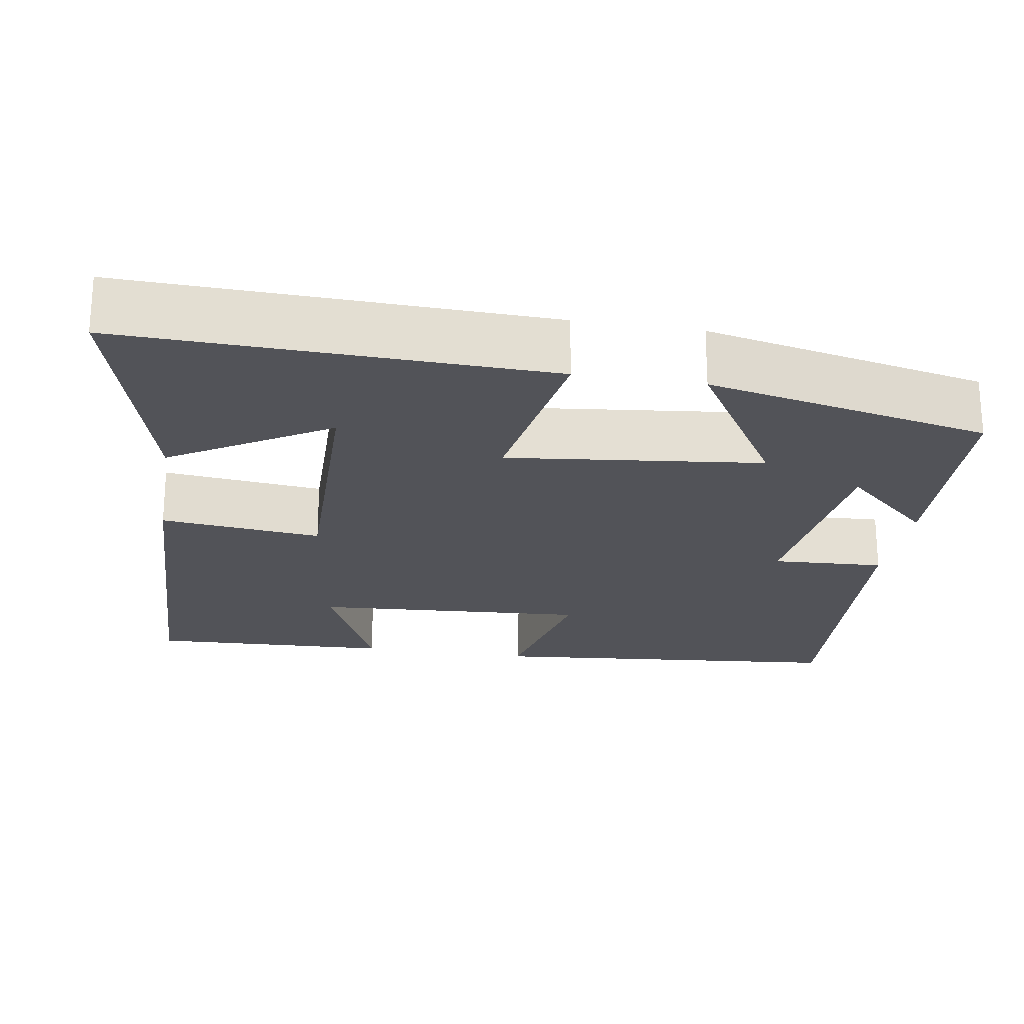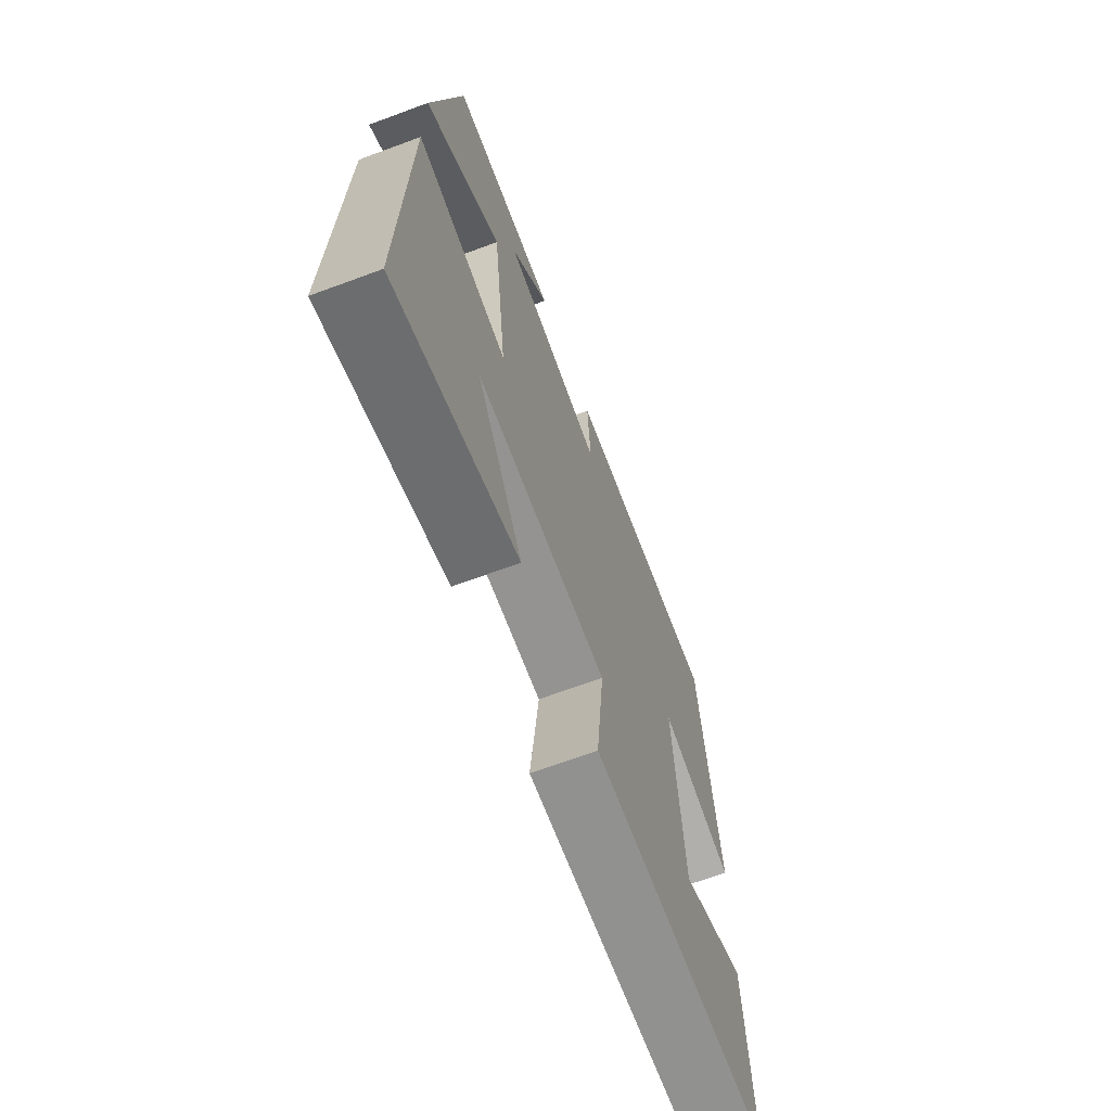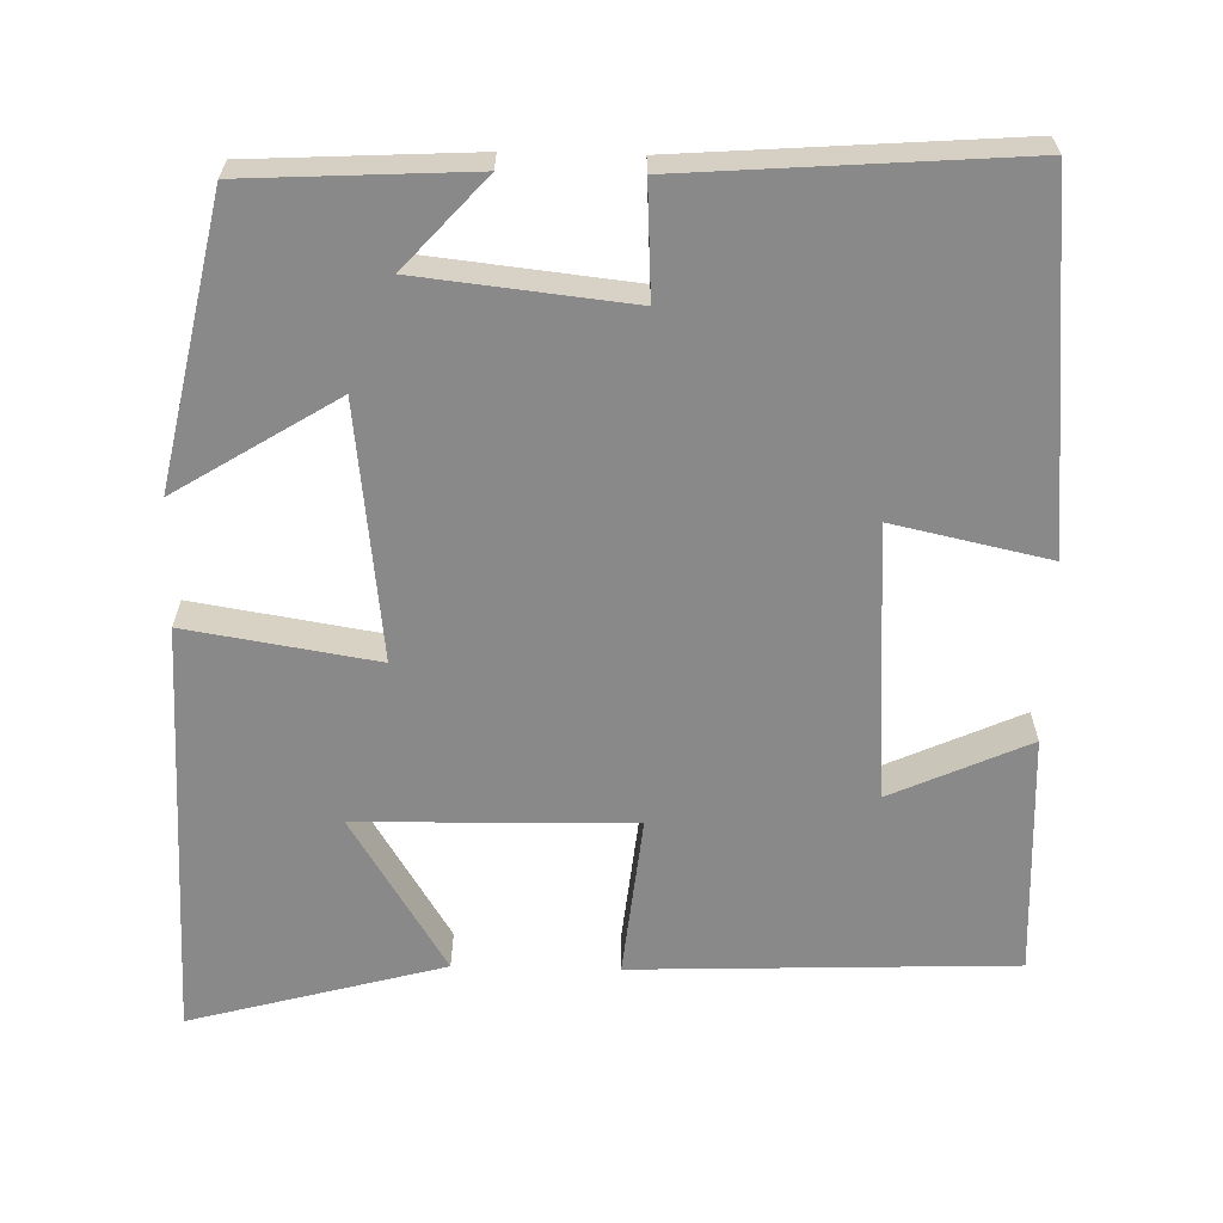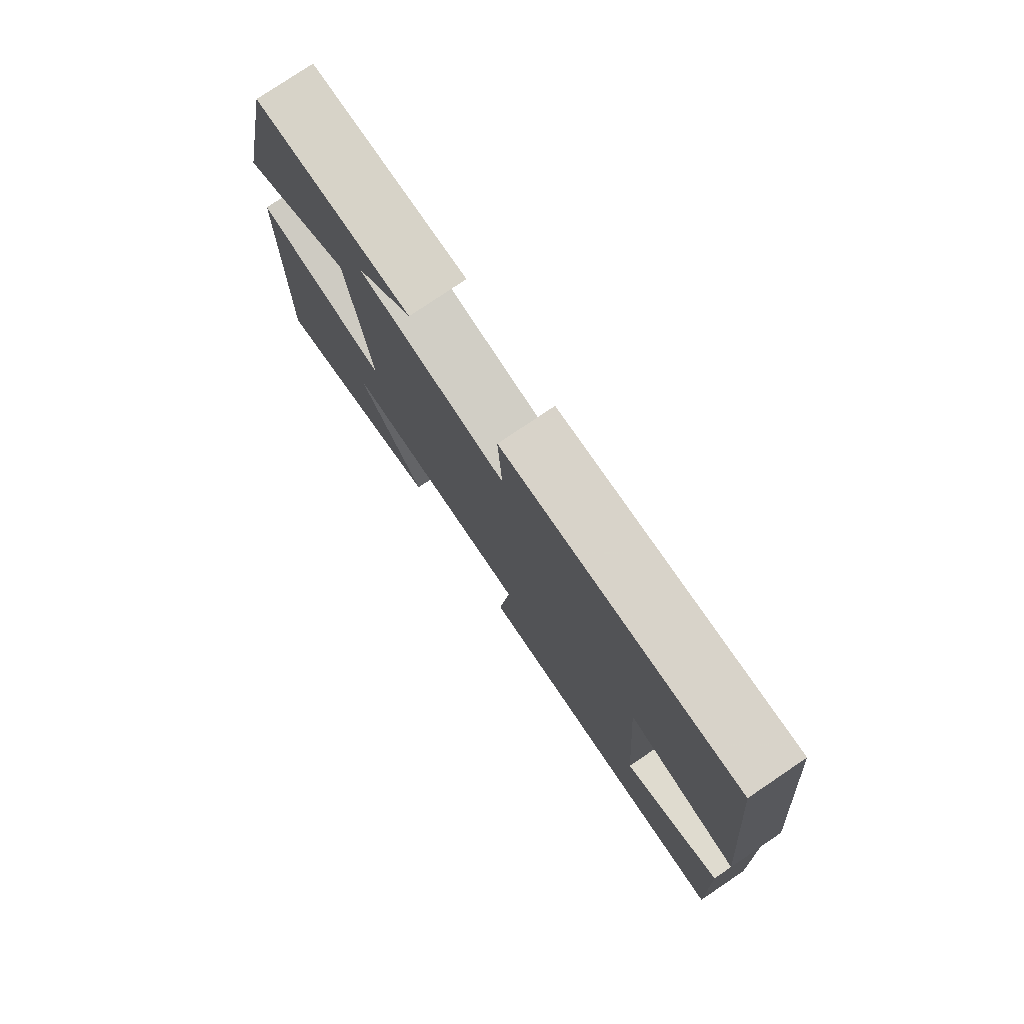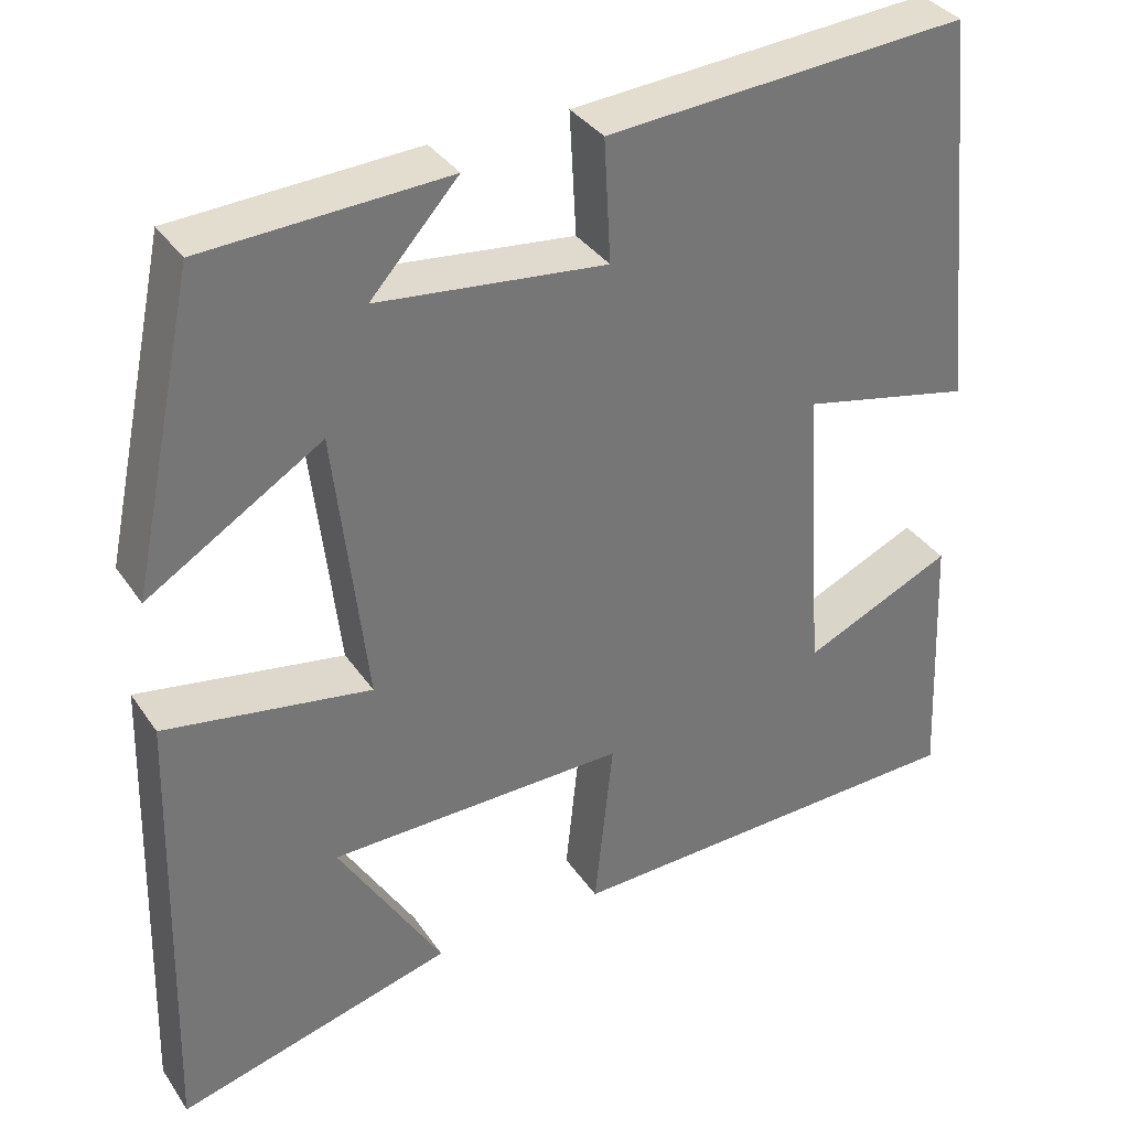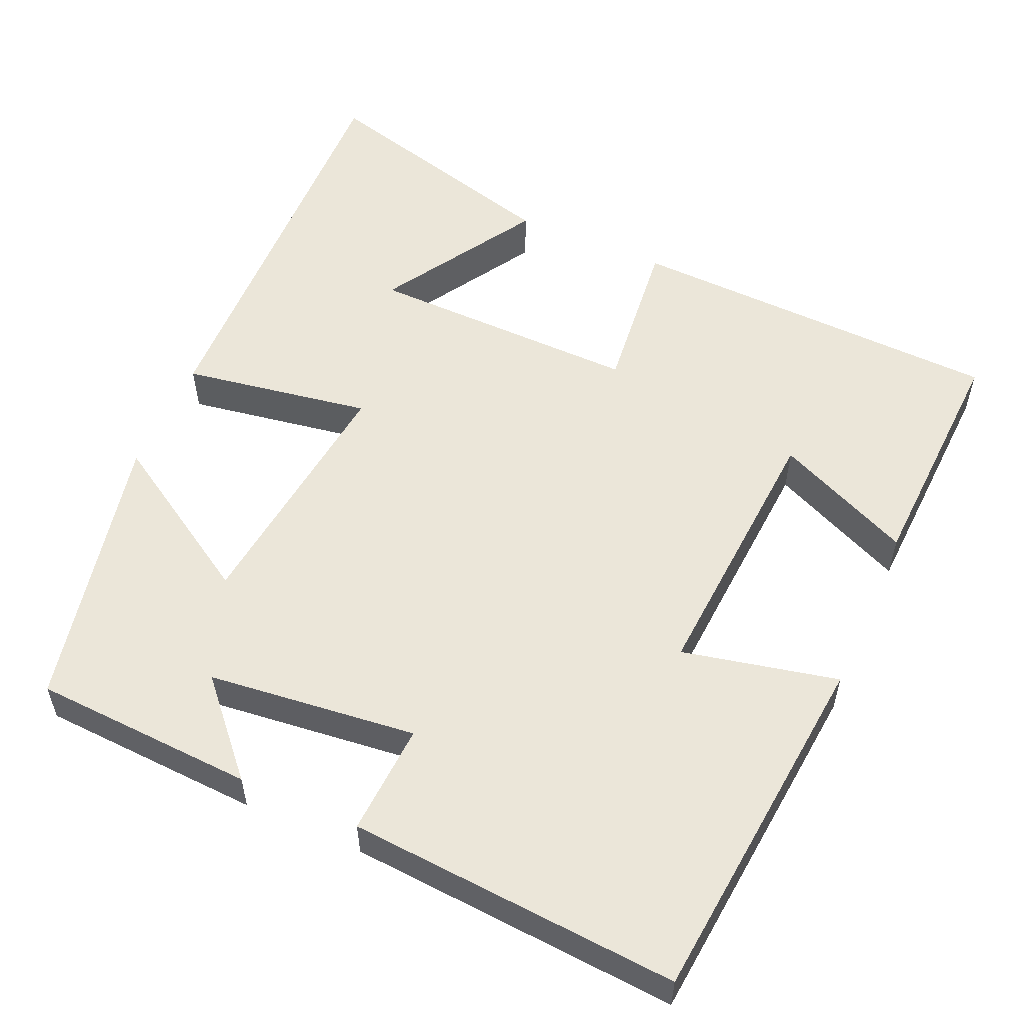
<metadata>
{"format":"obj","ext":"obj","renderer":"f3d","projection":"perspective","resolution":1024,"background":"white","views":[{"elev":-22.7,"azim":-99.4,"up":"+Y"},{"elev":-67.7,"azim":-69.6,"up":"+Z"},{"elev":-63.2,"azim":-1.3,"up":"+Y"},{"elev":78.2,"azim":56.0,"up":"+Z"},{"elev":35.2,"azim":-29.5,"up":"+Z"},{"elev":55.1,"azim":23.8,"up":"+Y"}]}
</metadata>
<code>
v 0.514 0.07 -0.483
v 0.022 0.07 -0.5
v 0.044 0.07 -0.291
v -0.31 0.07 -0.297
v -0.186 0.07 -0.5
v -0.515 0.07 -0.589
v -0.5 0.07 -0.043
v -0.255 0.07 -0.083
v -0.293 0.07 0.247
v -0.5 0.07 0.119
v -0.423 0.07 0.485
v -0.135 0.07 0.5
v -0.239 0.07 0.385
v 0.033 0.07 0.355
v 0.025 0.07 0.5
v 0.455 0.07 0.531
v 0.5 0.07 0.063
v 0.298 0.07 0.107
v 0.322 0.07 -0.249
v 0.5 0.07 -0.169
v 0.514 0 -0.483
v 0.022 0 -0.5
v 0.044 0 -0.291
v -0.31 0 -0.297
v -0.186 0 -0.5
v -0.515 0 -0.589
v -0.5 0 -0.043
v -0.255 0 -0.083
v -0.293 0 0.247
v -0.5 0 0.119
v -0.423 0 0.485
v -0.135 0 0.5
v -0.239 0 0.385
v 0.033 0 0.355
v 0.025 0 0.5
v 0.455 0 0.531
v 0.5 0 0.063
v 0.298 0 0.107
v 0.322 0 -0.249
v 0.5 0 -0.169
f 19 20 1 2
f 18 19 2 3
f 16 17 18
f 15 16 18
f 14 15 18
f 13 14 18 3
f 10 11 12 13
f 9 10 13
f 8 9 13 3
f 7 8 3 4
f 4 5 6 7
f 22 21 40 39
f 23 22 39 38
f 38 37 36
f 38 36 35
f 38 35 34
f 23 38 34 33
f 33 32 31 30
f 33 30 29
f 23 33 29 28
f 24 23 28 27
f 27 26 25 24
f 1 21 22 2
f 2 22 23 3
f 3 23 24 4
f 4 24 25 5
f 5 25 26 6
f 6 26 27 7
f 7 27 28 8
f 8 28 29 9
f 9 29 30 10
f 10 30 31 11
f 11 31 32 12
f 12 32 33 13
f 13 33 34 14
f 14 34 35 15
f 15 35 36 16
f 16 36 37 17
f 17 37 38 18
f 18 38 39 19
f 19 39 40 20
f 20 40 21 1

</code>
